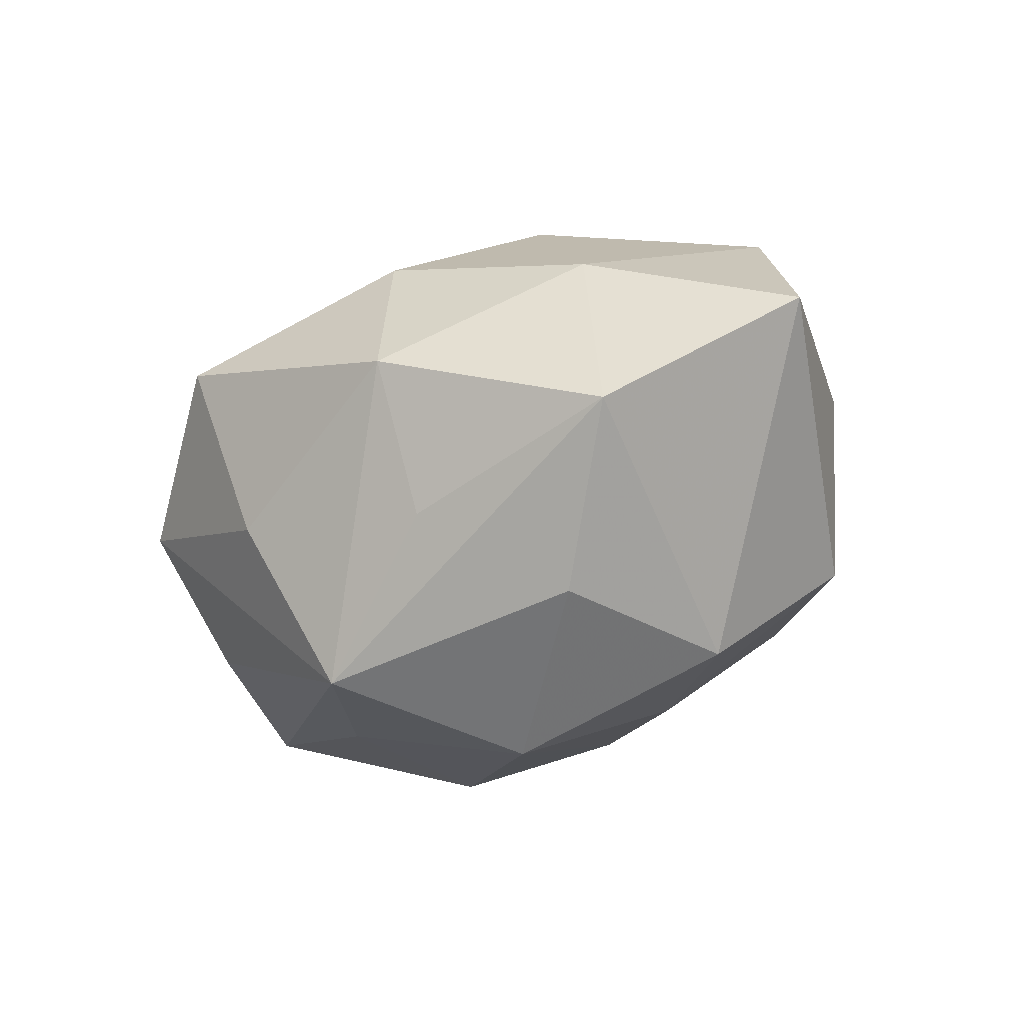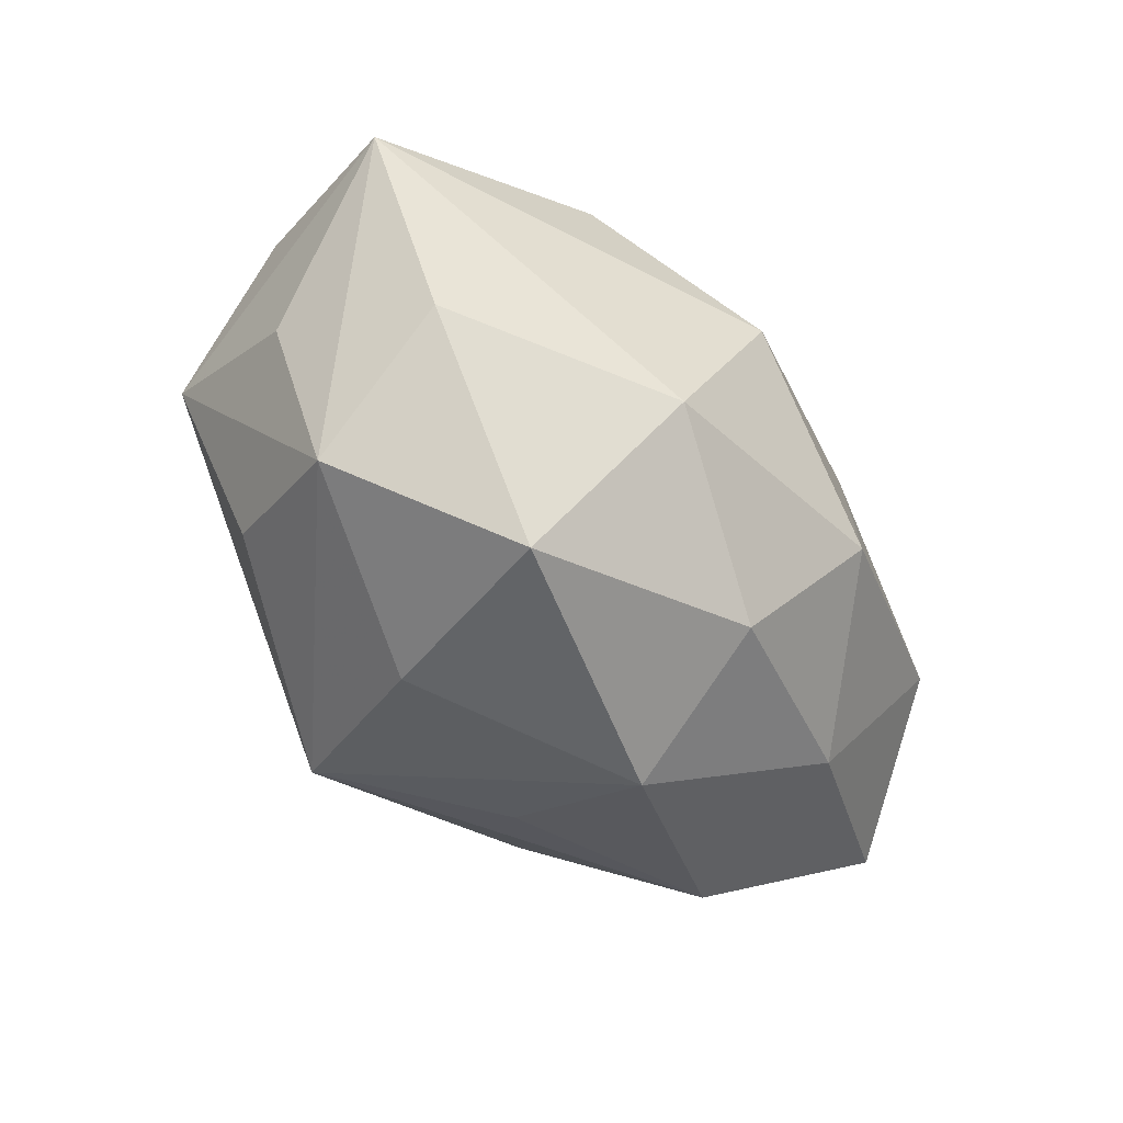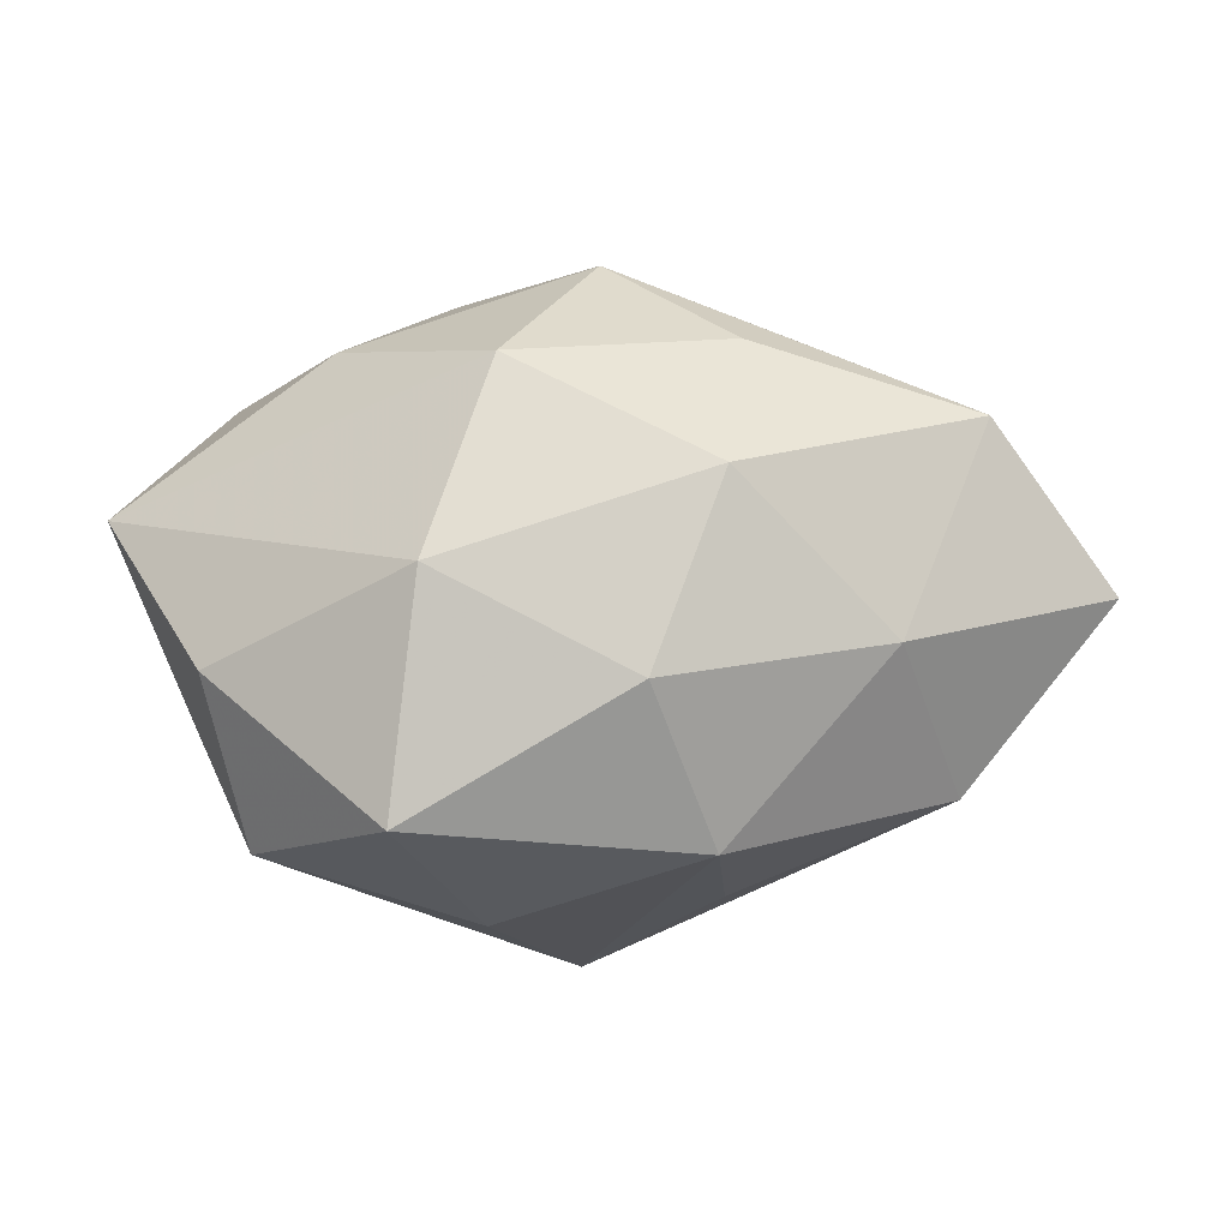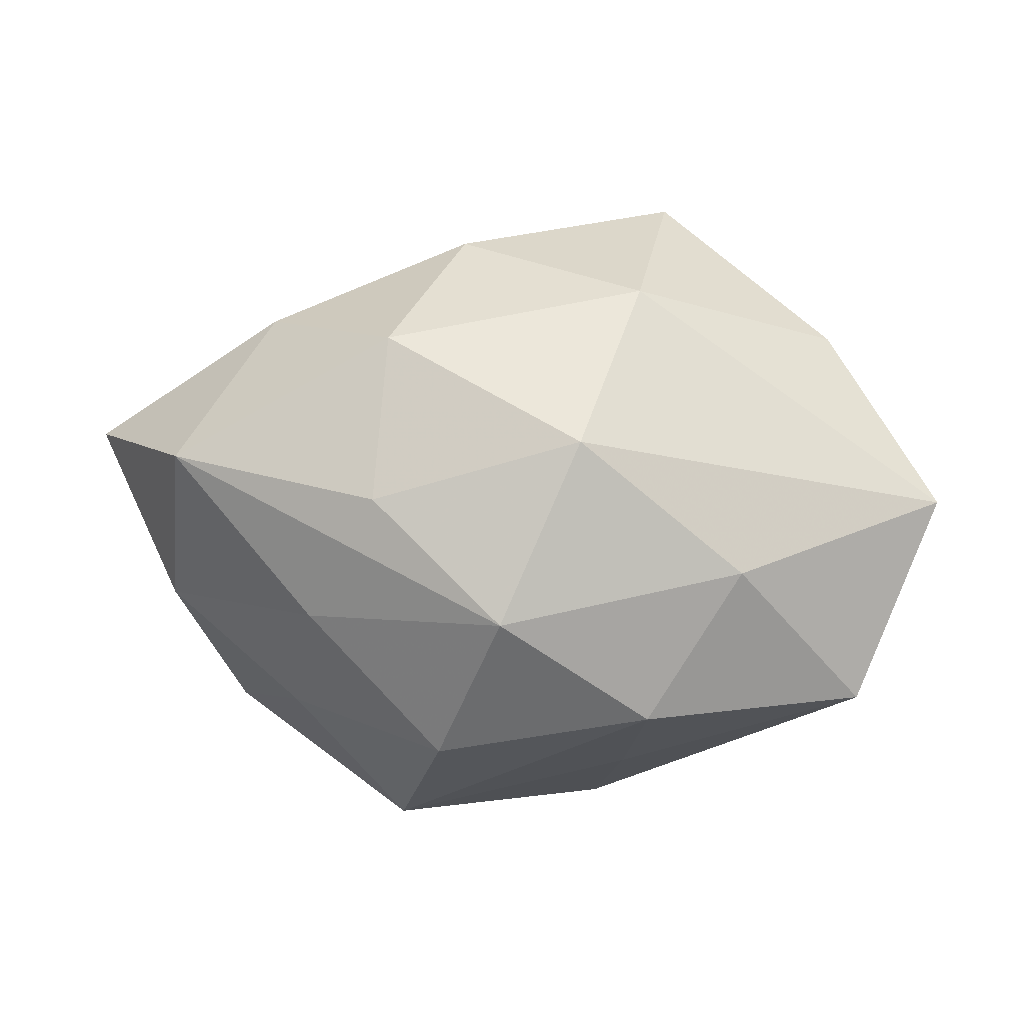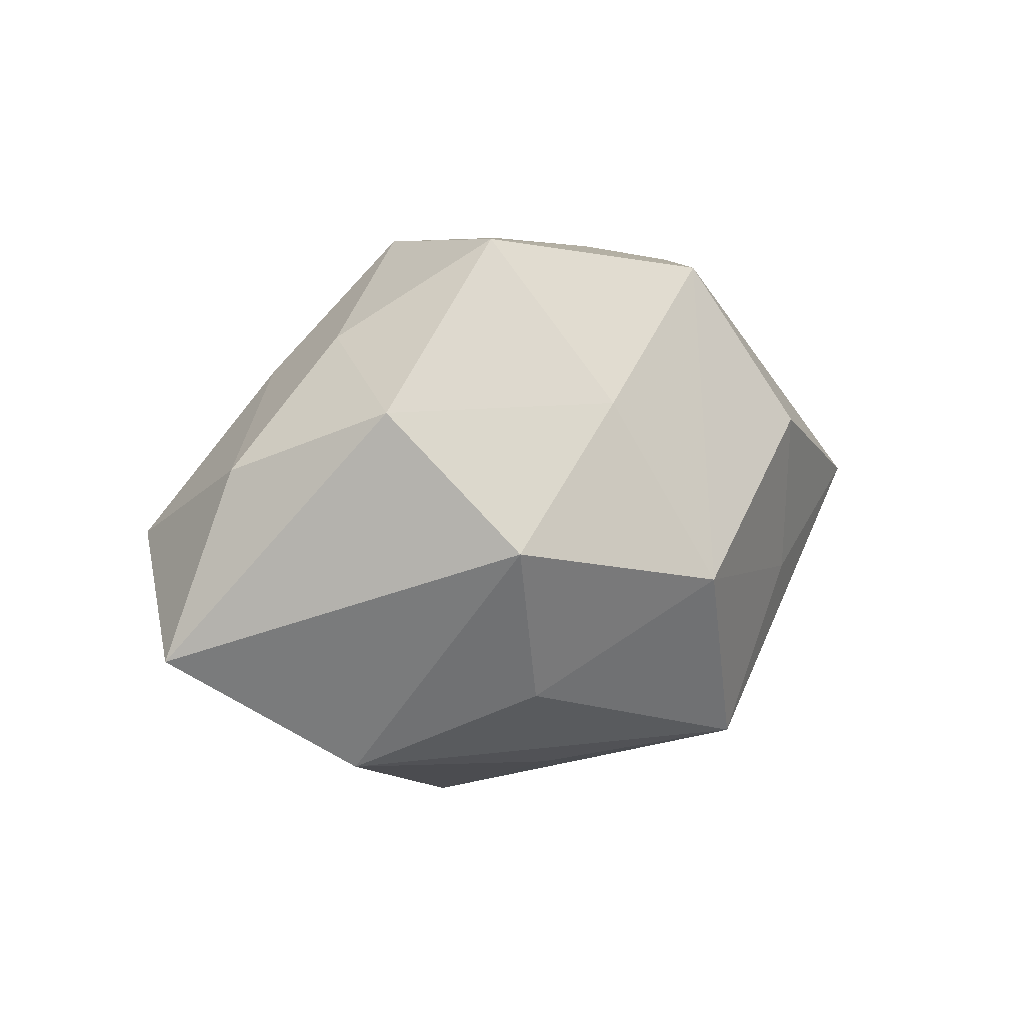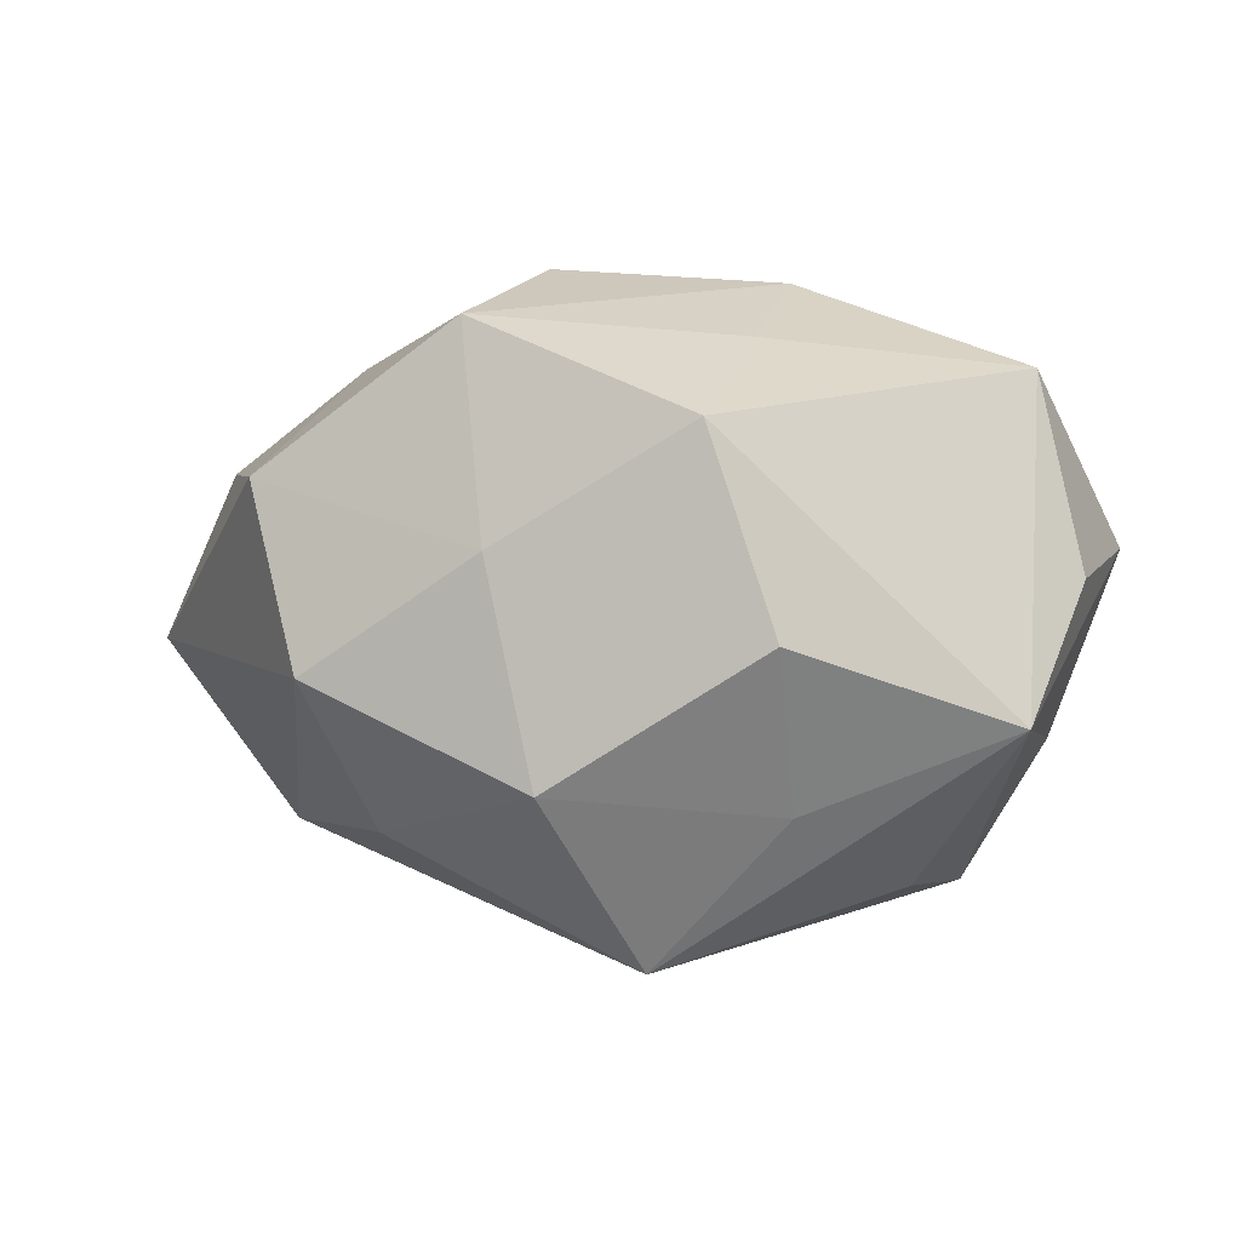
<metadata>
{"format":"obj","ext":"obj","renderer":"f3d","projection":"perspective","resolution":1024,"background":"white","views":[{"elev":-27.4,"azim":41.8,"up":"+Z"},{"elev":-59.5,"azim":-51.9,"up":"+Y"},{"elev":-43.0,"azim":6.4,"up":"+Y"},{"elev":70.0,"azim":179.4,"up":"+Z"},{"elev":14.1,"azim":132.1,"up":"+Y"},{"elev":26.7,"azim":-171.8,"up":"+Y"}]}
</metadata>
<code>
v -0.05008 -0.01066 -0.004587
v 0.03599 0.005484 -0.03227
v -0.005153 -0.02859 -0.0358
v 0.01451 -0.03254 -0.01773
v -0.0215 -0.007642 -0.03314
v 0.02796 -0.01682 -0.02793
v -0.04582 0.03197 0.009114
v -0.01357 -0.03829 -0.01284
v 0.05 0.0009343 0.02658
v 0.03146 0.02229 0.01969
v -0.02813 0.01966 0.02846
v -0.05301 0.0113 -0.005165
v 0.006762 -0.002273 -0.04168
v 0.05262 0.01374 0.004859
v -0.01527 -0.0211 0.03234
v -0.006153 0.004646 0.03974
v 0.01988 -0.01277 0.03561
v 0.03456 0.02973 0.002922
v -0.009596 0.03734 -0.02452
v 0.009468 -0.03324 0.02353
v 0.01964 0.04312 -0.01217
v 0.03771 -0.02433 0.01648
v -0.0208 -0.04369 0.01314
v -0.01525 0.03752 0.01908
v -0.04069 -0.0325 -0.003397
v 0.01362 0.04014 0.01268
v 0.004853 0.0278 0.03187
v 0.02195 0.01025 0.03345
v -0.05799 0.005358 0.0168
v -0.03497 -0.02229 -0.02201
v -0.04383 -0.02056 0.01651
v 0.04445 0.02327 -0.01657
v 0.01435 0.02188 -0.02974
v -0.0195 0.01524 -0.03537
v 0.0639 -0.01076 0.006265
v -0.0474 0.001593 -0.02528
v 0.01521 -0.0416 0.002049
v -0.01282 0.03818 -0.001704
v 0.04338 -0.0276 -0.00851
f 4 37 3
f 39 2 35
f 39 37 4
f 4 3 39
f 13 3 5
f 33 2 13
f 13 19 33
f 33 19 21
f 35 14 9
f 28 17 9
f 35 2 32
f 32 14 35
f 32 33 21
f 2 33 32
f 21 18 32
f 32 18 14
f 21 19 38
f 38 24 21
f 16 17 28
f 35 9 22
f 22 9 17
f 22 39 35
f 37 39 22
f 30 3 25
f 2 39 6
f 6 39 3
f 13 2 6
f 6 3 13
f 36 3 30
f 36 5 3
f 30 25 36
f 36 25 1
f 21 24 26
f 26 18 21
f 7 38 19
f 7 36 12
f 19 36 7
f 24 38 7
f 17 16 15
f 23 37 20
f 37 22 20
f 20 22 17
f 20 15 23
f 17 15 20
f 23 25 8
f 8 25 3
f 8 37 23
f 8 3 37
f 34 19 13
f 34 36 19
f 13 5 34
f 5 36 34
f 27 26 24
f 27 16 28
f 28 9 27
f 10 9 14
f 14 18 10
f 18 26 10
f 10 27 9
f 26 27 10
f 24 7 11
f 11 27 24
f 16 27 11
f 31 25 23
f 23 15 31
f 16 11 29
f 29 15 16
f 29 31 15
f 29 11 7
f 29 7 12
f 12 36 29
f 29 36 1
f 1 25 29
f 25 31 29

</code>
